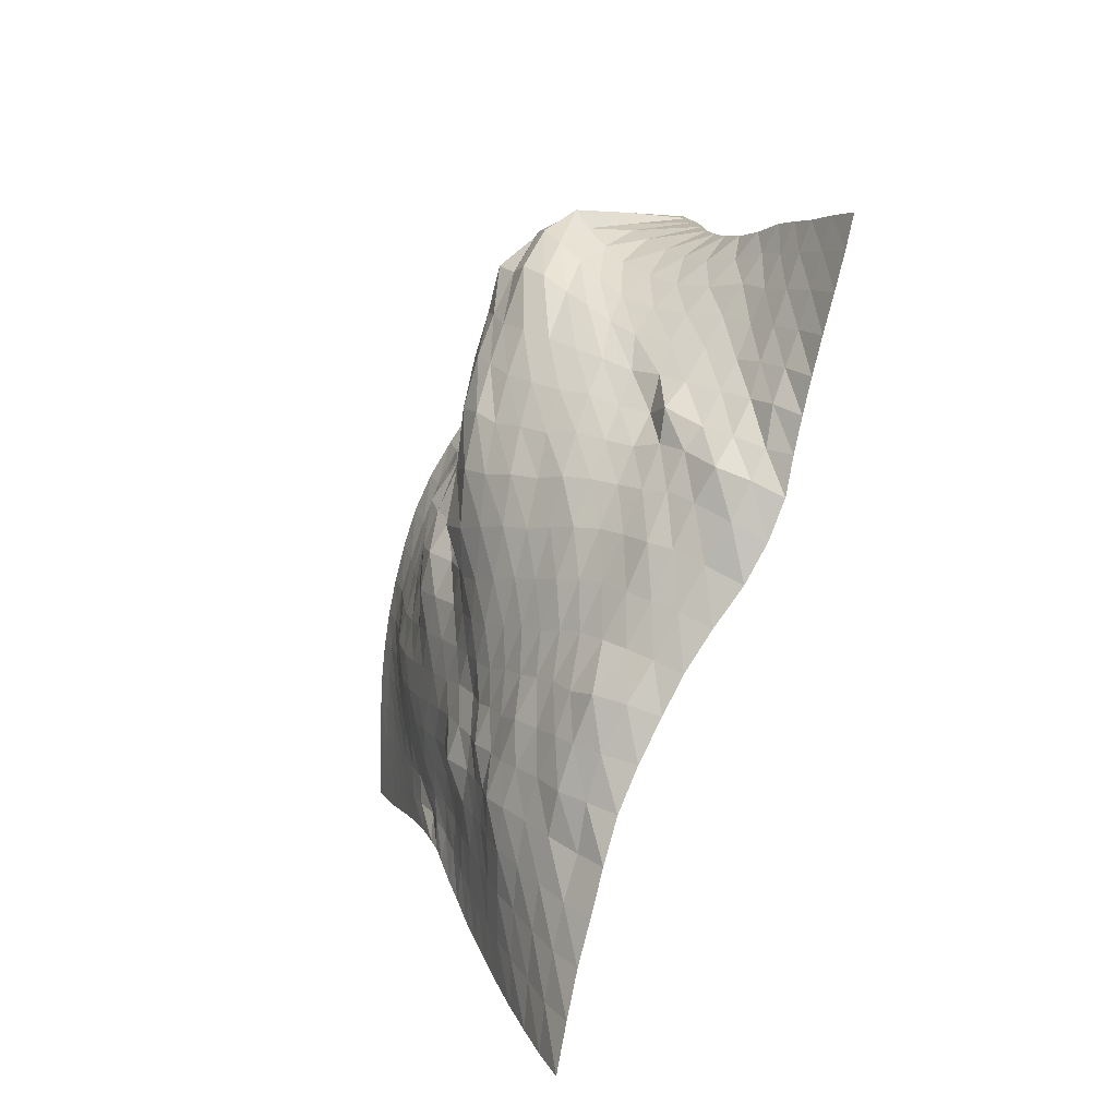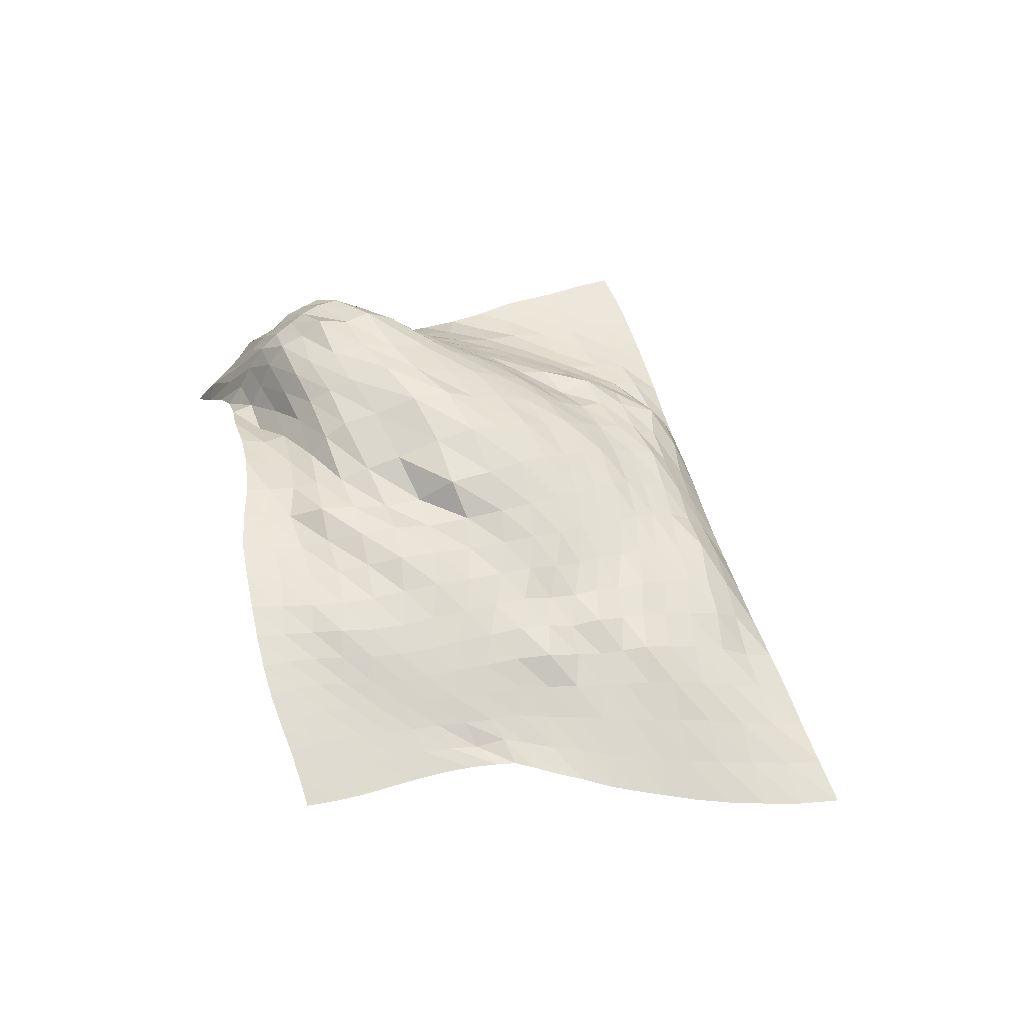
<metadata>
{"format":"obj","ext":"obj","renderer":"f3d","projection":"perspective","resolution":1024,"background":"white","views":[{"elev":-46.2,"azim":67.6,"up":"+Y"},{"elev":56.9,"azim":-67.7,"up":"+Z"}]}
</metadata>
<code>
o /Users/cisneras/hanan/hananLab/QS_project/data/Remeshing/Exp_Test/Exp_Test_deformed
v 0.8799 1.489 0.7517
v 0.8976 1.482 0.7597
v 0.9137 1.472 0.7684
v 0.9303 1.46 0.7765
v 0.9452 1.445 0.7846
v 0.959 1.427 0.791
v 0.973 1.407 0.7961
v 0.9878 1.383 0.7988
v 1.007 1.353 0.7966
v 1.029 1.314 0.7993
v 1.051 1.276 0.8053
v 1.074 1.24 0.8078
v 1.1 1.204 0.8081
v 1.129 1.169 0.8054
v 1.163 1.138 0.7998
v 1.2 1.11 0.7932
v 1.226 1.084 0.7884
v 1.254 1.055 0.7835
v 1.286 1.025 0.7779
v 1.321 0.9902 0.7715
v 0.8592 1.454 0.7922
v 0.8757 1.454 0.8147
v 0.8952 1.441 0.8289
v 0.9146 1.426 0.8473
v 0.9361 1.418 0.8615
v 0.9448 1.4 0.8649
v 0.9635 1.383 0.8749
v 0.9813 1.363 0.8772
v 0.9849 1.334 0.8782
v 0.9964 1.308 0.8776
v 1.014 1.274 0.8676
v 1.037 1.231 0.8547
v 1.061 1.193 0.8439
v 1.091 1.155 0.8303
v 1.127 1.124 0.812
v 1.167 1.095 0.7992
v 1.194 1.062 0.7923
v 1.224 1.031 0.7855
v 1.258 0.9972 0.7773
v 1.293 0.9597 0.7701
v 0.842 1.422 0.8332
v 0.8578 1.413 0.8617
v 0.8742 1.401 0.8871
v 0.8921 1.387 0.9106
v 0.9101 1.373 0.9302
v 0.9286 1.365 0.9309
v 0.9526 1.355 0.9394
v 0.9728 1.34 0.9422
v 0.9882 1.322 0.9488
v 0.9907 1.29 0.9341
v 0.9986 1.254 0.9157
v 1.011 1.216 0.8997
v 1.036 1.171 0.8767
v 1.063 1.132 0.8563
v 1.098 1.098 0.8325
v 1.136 1.07 0.8103
v 1.164 1.034 0.7982
v 1.194 1.001 0.7884
v 1.226 0.967 0.7778
v 1.259 0.9285 0.7688
v 0.8175 1.392 0.87
v 0.8366 1.38 0.8942
v 0.8541 1.371 0.923
v 0.8734 1.358 0.9514
v 0.8944 1.342 0.9693
v 0.9151 1.327 0.9794
v 0.9345 1.318 0.9808
v 0.9551 1.303 0.9836
v 0.9732 1.282 0.9838
v 0.9851 1.252 0.9684
v 0.9916 1.217 0.9457
v 1.002 1.181 0.9258
v 1.017 1.144 0.904
v 1.043 1.102 0.8768
v 1.073 1.068 0.8509
v 1.107 1.039 0.8228
v 1.135 1.001 0.8039
v 1.165 0.9679 0.7928
v 1.195 0.9347 0.779
v 1.223 0.8984 0.7674
v 0.7876 1.367 0.9001
v 0.8058 1.346 0.9051
v 0.8238 1.337 0.9335
v 0.8423 1.329 0.966
v 0.8629 1.316 0.9917
v 0.8839 1.293 1.001
v 0.9074 1.276 1.016
v 0.9286 1.243 1.005
v 0.9553 1.223 1.004
v 0.973 1.195 0.9844
v 0.9828 1.164 0.9595
v 0.9962 1.133 0.9388
v 1.008 1.1 0.9162
v 1.026 1.066 0.8937
v 1.057 1.03 0.8649
v 1.086 1 0.8365
v 1.112 0.9622 0.8121
v 1.139 0.9348 0.7979
v 1.165 0.9032 0.7828
v 1.189 0.8695 0.7653
v 0.7571 1.347 0.9237
v 0.7701 1.315 0.9099
v 0.7908 1.297 0.9355
v 0.8052 1.286 0.9676
v 0.8219 1.273 0.9953
v 0.844 1.262 1.006
v 0.866 1.235 1.014
v 0.8917 1.201 1.016
v 0.9101 1.162 1.011
v 0.938 1.13 0.9956
v 0.9599 1.098 0.9724
v 0.9805 1.067 0.9474
v 0.9989 1.04 0.9226
v 1.017 1.012 0.8948
v 1.045 0.9828 0.874
v 1.068 0.9548 0.8535
v 1.093 0.9241 0.8244
v 1.116 0.8969 0.8009
v 1.138 0.8709 0.7864
v 1.156 0.8427 0.7623
v 0.7219 1.316 0.9439
v 0.7345 1.288 0.9373
v 0.7495 1.263 0.9463
v 0.7699 1.248 0.968
v 0.7896 1.237 0.9904
v 0.8091 1.216 1.006
v 0.8307 1.19 1.016
v 0.8638 1.151 1.024
v 0.884 1.116 1.016
v 0.9061 1.078 1.002
v 0.9311 1.046 0.9821
v 0.9557 1.017 0.9578
v 0.9802 0.9951 0.9316
v 0.9967 0.9685 0.9025
v 1.019 0.945 0.8747
v 1.054 0.9177 0.8735
v 1.073 0.8796 0.839
v 1.092 0.8563 0.8125
v 1.106 0.8341 0.7814
v 1.122 0.817 0.7583
v 0.6816 1.287 0.9606
v 0.6919 1.259 0.9543
v 0.7064 1.231 0.9562
v 0.7226 1.206 0.9679
v 0.7429 1.191 0.9906
v 0.7659 1.172 1.005
v 0.7922 1.135 1.013
v 0.827 1.092 1.027
v 0.8575 1.056 1.021
v 0.8756 1.024 1.004
v 0.9041 0.9968 0.9844
v 0.9286 0.9699 0.9621
v 0.9568 0.9515 0.9379
v 0.9769 0.9281 0.9113
v 0.9982 0.9057 0.8871
v 1.027 0.8878 0.8687
v 1.049 0.8616 0.8505
v 1.072 0.8214 0.8258
v 1.083 0.8029 0.7903
v 1.088 0.7872 0.753
v 0.6328 1.26 0.9748
v 0.6459 1.233 0.9711
v 0.6595 1.202 0.9741
v 0.6758 1.174 0.979
v 0.6903 1.144 0.9849
v 0.7151 1.114 0.9935
v 0.7434 1.08 1.002
v 0.7806 1.037 1.016
v 0.8155 1.001 1.019
v 0.8425 0.9708 1.003
v 0.8745 0.9461 0.9839
v 0.8995 0.923 0.9607
v 0.9277 0.9059 0.9423
v 0.9507 0.8874 0.9178
v 0.9706 0.8682 0.8944
v 0.9926 0.8458 0.8754
v 1.014 0.8297 0.8563
v 1.031 0.8038 0.8328
v 1.045 0.7727 0.7972
v 1.049 0.7558 0.7568
v 0.5864 1.241 0.9833
v 0.5997 1.213 0.9773
v 0.613 1.185 0.9778
v 0.6309 1.144 0.9955
v 0.6508 1.105 0.9934
v 0.6733 1.069 0.9854
v 0.7051 1.033 0.9771
v 0.7304 0.994 1.008
v 0.7673 0.9541 1.004
v 0.8052 0.924 0.9929
v 0.8365 0.9003 0.9774
v 0.8613 0.8787 0.9579
v 0.888 0.8634 0.941
v 0.9131 0.8452 0.9231
v 0.9337 0.831 0.9013
v 0.9536 0.8104 0.8816
v 0.9748 0.785 0.8632
v 0.9877 0.7707 0.8396
v 0.9985 0.7484 0.808
v 1.007 0.7253 0.7669
v 0.5405 1.22 0.9868
v 0.5573 1.181 0.9807
v 0.5732 1.149 0.9805
v 0.5917 1.117 0.9866
v 0.6136 1.077 0.9971
v 0.6399 1.04 0.9975
v 0.6698 1.003 0.9793
v 0.7004 0.9598 0.9801
v 0.7271 0.9198 0.9847
v 0.7556 0.8891 0.9793
v 0.7873 0.8646 0.9688
v 0.8158 0.8446 0.954
v 0.8399 0.826 0.9388
v 0.8648 0.8077 0.9236
v 0.8869 0.794 0.906
v 0.9073 0.7774 0.8876
v 0.9265 0.7526 0.8676
v 0.9419 0.7327 0.8452
v 0.9524 0.7168 0.8192
v 0.961 0.6957 0.7839
v 0.5004 1.194 0.986
v 0.5173 1.153 0.9811
v 0.5342 1.116 0.9818
v 0.5538 1.084 0.9842
v 0.5768 1.051 0.9875
v 0.6011 1.013 0.9939
v 0.6311 0.9761 0.9851
v 0.6621 0.9399 0.9715
v 0.6896 0.901 0.9696
v 0.7147 0.8679 0.9677
v 0.7393 0.8382 0.9601
v 0.7671 0.8166 0.9476
v 0.7931 0.7991 0.9364
v 0.814 0.7769 0.9214
v 0.8368 0.7617 0.908
v 0.858 0.7448 0.8931
v 0.8776 0.7218 0.8749
v 0.8939 0.701 0.8548
v 0.9057 0.683 0.8284
v 0.9158 0.6646 0.7982
v 0.4617 1.168 0.9825
v 0.4797 1.132 0.9794
v 0.4958 1.095 0.9812
v 0.5138 1.059 0.9824
v 0.5358 1.025 0.9812
v 0.5618 0.9926 0.9801
v 0.5891 0.9562 0.9789
v 0.6185 0.9217 0.9697
v 0.6472 0.8876 0.9604
v 0.6721 0.8563 0.9562
v 0.6925 0.8253 0.9518
v 0.7137 0.7992 0.9427
v 0.739 0.7796 0.9345
v 0.7599 0.756 0.9238
v 0.7806 0.7373 0.9132
v 0.8014 0.718 0.9016
v 0.8195 0.6913 0.8889
v 0.8474 0.667 0.8747
v 0.8646 0.6489 0.8425
v 0.876 0.6338 0.8068
v 0.4254 1.143 0.977
v 0.4445 1.113 0.974
v 0.4616 1.08 0.974
v 0.4766 1.043 0.9782
v 0.4948 1.008 0.9752
v 0.5178 0.9758 0.9712
v 0.5455 0.9432 0.9677
v 0.574 0.9097 0.9635
v 0.6022 0.8765 0.956
v 0.6294 0.8459 0.9493
v 0.6495 0.817 0.9389
v 0.6666 0.7882 0.9377
v 0.6875 0.7657 0.9326
v 0.705 0.7401 0.9253
v 0.7322 0.7138 0.9189
v 0.7537 0.6882 0.9016
v 0.778 0.6606 0.8894
v 0.7955 0.6389 0.8758
v 0.8149 0.6167 0.8516
v 0.8312 0.5989 0.8157
v 0.3916 1.118 0.9698
v 0.4131 1.094 0.967
v 0.4309 1.063 0.965
v 0.4465 1.03 0.965
v 0.4621 0.9957 0.9657
v 0.4807 0.964 0.9622
v 0.5044 0.9327 0.9584
v 0.5327 0.9005 0.9546
v 0.5597 0.867 0.9492
v 0.5865 0.8348 0.9466
v 0.6077 0.8034 0.9406
v 0.6235 0.7751 0.9311
v 0.6454 0.7447 0.9336
v 0.6668 0.7178 0.9219
v 0.6832 0.6945 0.9168
v 0.7036 0.6706 0.906
v 0.7271 0.6421 0.8897
v 0.75 0.6083 0.8745
v 0.7689 0.586 0.8496
v 0.787 0.5628 0.8211
v 0.3608 1.093 0.9611
v 0.3829 1.072 0.9584
v 0.4025 1.044 0.9559
v 0.4181 1.013 0.9535
v 0.4337 0.9815 0.9522
v 0.4514 0.9508 0.9511
v 0.4706 0.9209 0.9482
v 0.4945 0.8903 0.9447
v 0.5206 0.857 0.939
v 0.5466 0.824 0.9358
v 0.5671 0.7846 0.9388
v 0.5911 0.753 0.9223
v 0.6061 0.727 0.9176
v 0.6233 0.7017 0.9149
v 0.6399 0.6743 0.916
v 0.66 0.6473 0.9039
v 0.682 0.6179 0.8861
v 0.7036 0.5841 0.8667
v 0.7224 0.5533 0.8404
v 0.745 0.524 0.8203
v 0.3328 1.067 0.9514
v 0.3544 1.047 0.949
v 0.3744 1.022 0.9462
v 0.3919 0.9929 0.9432
v 0.4079 0.963 0.9403
v 0.4256 0.9336 0.9382
v 0.4444 0.9042 0.9359
v 0.4635 0.8748 0.9329
v 0.4845 0.8432 0.9269
v 0.5169 0.8061 0.921
v 0.5334 0.7729 0.9157
v 0.5511 0.7399 0.9122
v 0.5681 0.7089 0.9054
v 0.584 0.6816 0.9015
v 0.5993 0.6542 0.899
v 0.617 0.6242 0.8934
v 0.6383 0.5903 0.8774
v 0.6597 0.5547 0.8599
v 0.6804 0.5184 0.8395
v 0.7028 0.4851 0.8178
v 0.3069 1.041 0.9412
v 0.3267 1.02 0.9387
v 0.3467 0.9964 0.9361
v 0.3654 0.9691 0.933
v 0.3843 0.9404 0.9299
v 0.4029 0.9119 0.9267
v 0.4218 0.8832 0.9225
v 0.4404 0.8537 0.9192
v 0.46 0.8247 0.9159
v 0.4825 0.7943 0.9093
v 0.4988 0.7592 0.9021
v 0.5139 0.7246 0.8983
v 0.5275 0.6916 0.8927
v 0.5441 0.6584 0.8868
v 0.5581 0.6297 0.882
v 0.5742 0.599 0.8758
v 0.5944 0.5637 0.8637
v 0.6152 0.5238 0.8493
v 0.6375 0.4854 0.8341
v 0.6616 0.4499 0.8156
v 0.2797 1.017 0.9305
v 0.3 0.9928 0.9278
v 0.3193 0.9689 0.9251
v 0.3399 0.9426 0.9223
v 0.3611 0.9147 0.9196
v 0.383 0.8861 0.9171
v 0.4024 0.8572 0.9126
v 0.4214 0.8294 0.9033
v 0.4434 0.8004 0.906
v 0.4541 0.7727 0.8976
v 0.4642 0.7402 0.8909
v 0.4777 0.7033 0.8854
v 0.4877 0.6701 0.8784
v 0.501 0.6363 0.8716
v 0.5151 0.6021 0.8645
v 0.5297 0.5701 0.8577
v 0.5489 0.533 0.8485
v 0.5699 0.4933 0.8362
v 0.5921 0.451 0.8251
v 0.62 0.4113 0.8109
v 0.2534 0.9941 0.9204
v 0.2748 0.9645 0.9166
v 0.2962 0.9378 0.9137
v 0.3198 0.9114 0.9115
v 0.3441 0.8838 0.9093
v 0.3681 0.8552 0.9069
v 0.3902 0.8256 0.9039
v 0.4091 0.7958 0.9001
v 0.4215 0.7744 0.8969
v 0.427 0.7512 0.8919
v 0.434 0.7195 0.8842
v 0.4432 0.6859 0.876
v 0.451 0.6518 0.8673
v 0.4617 0.6183 0.8592
v 0.4739 0.5835 0.8508
v 0.4882 0.544 0.8413
v 0.5056 0.502 0.8317
v 0.5265 0.4589 0.8224
v 0.5491 0.415 0.8133
v 0.5766 0.3707 0.8051
f 1 2 22
f 22 21 1
f 3 23 2
f 2 23 22
f 3 4 24
f 3 24 23
f 4 5 25
f 4 25 24
f 6 26 5
f 5 26 25
f 6 7 27
f 6 27 26
f 7 8 28
f 28 27 7
f 9 29 8
f 8 29 28
f 9 10 30
f 9 30 29
f 31 10 11
f 10 31 30
f 12 32 11
f 11 32 31
f 12 13 33
f 12 33 32
f 34 13 14
f 13 34 33
f 35 14 15
f 14 35 34
f 16 36 15
f 15 36 35
f 16 17 37
f 16 37 36
f 38 17 18
f 17 38 37
f 39 18 19
f 18 39 38
f 20 40 19
f 19 40 39
f 21 22 42
f 21 42 41
f 22 23 43
f 22 43 42
f 23 24 44
f 23 44 43
f 45 24 25
f 24 45 44
f 25 26 46
f 25 46 45
f 26 27 47
f 26 47 46
f 28 48 27
f 27 48 47
f 49 28 29
f 48 28 49
f 29 30 50
f 29 50 49
f 30 31 51
f 30 51 50
f 32 52 31
f 31 52 51
f 32 33 53
f 32 53 52
f 33 34 54
f 54 53 33
f 34 35 55
f 34 55 54
f 35 36 56
f 55 35 56
f 37 57 36
f 36 57 56
f 37 38 58
f 37 58 57
f 59 38 39
f 38 59 58
f 60 39 40
f 59 39 60
f 42 62 41
f 41 62 61
f 43 63 42
f 42 63 62
f 43 44 64
f 43 64 63
f 65 44 45
f 64 44 65
f 45 46 66
f 66 65 45
f 67 46 47
f 46 67 66
f 47 48 68
f 47 68 67
f 48 49 69
f 48 69 68
f 70 49 50
f 49 70 69
f 50 51 71
f 70 50 71
f 51 52 72
f 51 72 71
f 53 73 52
f 52 73 72
f 53 54 74
f 53 74 73
f 75 54 55
f 74 54 75
f 76 55 56
f 55 76 75
f 56 57 77
f 76 56 77
f 57 58 78
f 57 78 77
f 58 59 79
f 78 58 79
f 59 60 80
f 59 80 79
f 61 62 82
f 61 82 81
f 83 62 63
f 62 83 82
f 63 64 84
f 63 84 83
f 64 65 85
f 64 85 84
f 66 86 65
f 65 86 85
f 87 66 67
f 86 66 87
f 67 68 88
f 87 67 88
f 68 69 89
f 89 88 68
f 69 70 90
f 89 69 90
f 91 70 71
f 90 70 91
f 92 71 72
f 92 91 71
f 72 73 93
f 72 93 92
f 73 74 94
f 93 73 94
f 74 75 95
f 74 95 94
f 96 75 76
f 95 75 96
f 76 77 97
f 96 76 97
f 77 78 98
f 77 98 97
f 78 79 99
f 98 78 99
f 79 80 100
f 79 100 99
f 81 82 102
f 81 102 101
f 82 83 103
f 82 103 102
f 104 83 84
f 83 104 103
f 84 85 105
f 104 84 105
f 85 86 106
f 85 106 105
f 107 86 87
f 86 107 106
f 87 88 108
f 87 108 107
f 88 89 109
f 88 109 108
f 89 90 110
f 89 110 109
f 90 91 111
f 90 111 110
f 92 112 91
f 91 112 111
f 113 92 93
f 112 92 113
f 114 93 94
f 93 114 113
f 94 95 115
f 115 114 94
f 95 96 116
f 95 116 115
f 117 96 97
f 117 116 96
f 98 118 97
f 97 118 117
f 99 119 98
f 98 119 118
f 99 100 120
f 99 120 119
f 102 122 101
f 101 122 121
f 102 103 123
f 123 122 102
f 104 124 103
f 103 124 123
f 104 105 125
f 104 125 124
f 126 105 106
f 105 126 125
f 106 107 127
f 106 127 126
f 107 108 128
f 128 127 107
f 108 109 129
f 108 129 128
f 109 110 130
f 129 109 130
f 110 111 131
f 110 131 130
f 111 112 132
f 131 111 132
f 112 113 133
f 132 112 133
f 113 114 134
f 113 134 133
f 114 115 135
f 134 114 135
f 115 116 136
f 115 136 135
f 116 117 137
f 116 137 136
f 117 118 138
f 117 138 137
f 119 139 118
f 118 139 138
f 119 120 140
f 139 119 140
f 121 122 142
f 121 142 141
f 143 122 123
f 122 143 142
f 123 124 144
f 123 144 143
f 124 125 145
f 124 145 144
f 125 126 146
f 146 145 125
f 147 126 127
f 126 147 146
f 127 128 148
f 127 148 147
f 128 129 149
f 149 148 128
f 129 130 150
f 129 150 149
f 130 131 151
f 130 151 150
f 131 132 152
f 131 152 151
f 133 153 132
f 132 153 152
f 133 134 154
f 133 154 153
f 134 135 155
f 154 134 155
f 136 156 135
f 135 156 155
f 136 137 157
f 136 157 156
f 137 138 158
f 157 137 158
f 138 139 159
f 138 159 158
f 139 140 160
f 139 160 159
f 141 142 162
f 141 162 161
f 163 142 143
f 162 142 163
f 143 144 164
f 163 143 164
f 145 165 144
f 165 164 144
f 145 146 166
f 145 166 165
f 146 147 167
f 166 146 167
f 147 148 168
f 147 168 167
f 148 149 169
f 168 148 169
f 170 149 150
f 149 170 169
f 150 151 171
f 150 171 170
f 172 151 152
f 151 172 171
f 153 173 152
f 172 152 173
f 174 153 154
f 173 153 174
f 155 175 154
f 154 175 174
f 176 155 156
f 175 155 176
f 156 157 177
f 156 177 176
f 178 157 158
f 157 178 177
f 158 159 179
f 158 179 178
f 159 160 180
f 179 159 180
f 162 182 161
f 161 182 181
f 163 183 162
f 162 183 182
f 163 164 184
f 163 184 183
f 164 165 185
f 164 185 184
f 165 166 186
f 165 186 185
f 166 167 187
f 166 187 186
f 167 168 188
f 188 187 167
f 168 169 189
f 188 168 189
f 169 170 190
f 169 190 189
f 170 171 191
f 190 170 191
f 171 172 192
f 171 192 191
f 172 173 193
f 172 193 192
f 173 174 194
f 173 194 193
f 195 174 175
f 174 195 194
f 175 176 196
f 195 175 196
f 176 177 197
f 176 197 196
f 198 177 178
f 177 198 197
f 178 179 199
f 178 199 198
f 179 180 200
f 179 200 199
f 181 182 202
f 181 202 201
f 182 183 203
f 182 203 202
f 183 184 204
f 204 203 183
f 205 184 185
f 184 205 204
f 206 185 186
f 185 206 205
f 186 187 207
f 186 207 206
f 187 188 208
f 187 208 207
f 188 189 209
f 188 209 208
f 189 190 210
f 209 189 210
f 190 191 211
f 190 211 210
f 191 192 212
f 212 211 191
f 193 213 192
f 192 213 212
f 193 194 214
f 193 214 213
f 195 215 194
f 214 194 215
f 216 195 196
f 215 195 216
f 217 196 197
f 217 216 196
f 197 198 218
f 217 197 218
f 198 199 219
f 198 219 218
f 199 200 220
f 219 199 220
f 201 202 222
f 201 222 221
f 202 203 223
f 202 223 222
f 203 204 224
f 203 224 223
f 225 204 205
f 204 225 224
f 205 206 226
f 225 205 226
f 206 207 227
f 206 227 226
f 228 207 208
f 207 228 227
f 208 209 229
f 208 229 228
f 209 210 230
f 209 230 229
f 210 211 231
f 230 210 231
f 211 212 232
f 232 231 211
f 212 213 233
f 212 233 232
f 213 214 234
f 233 213 234
f 214 215 235
f 234 214 235
f 215 216 236
f 236 235 215
f 216 217 237
f 216 237 236
f 217 218 238
f 217 238 237
f 218 219 239
f 218 239 238
f 219 220 240
f 239 219 240
f 221 222 242
f 221 242 241
f 222 223 243
f 222 243 242
f 223 224 244
f 244 243 223
f 224 225 245
f 244 224 245
f 246 225 226
f 225 246 245
f 226 227 247
f 226 247 246
f 227 228 248
f 248 247 227
f 228 229 249
f 228 249 248
f 229 230 250
f 229 250 249
f 231 251 230
f 230 251 250
f 231 232 252
f 231 252 251
f 253 232 233
f 253 252 232
f 233 234 254
f 233 254 253
f 234 235 255
f 254 234 255
f 235 236 256
f 255 235 256
f 257 236 237
f 257 256 236
f 237 238 258
f 258 257 237
f 238 239 259
f 238 259 258
f 239 240 260
f 239 260 259
f 241 242 262
f 241 262 261
f 242 243 263
f 263 262 242
f 243 244 264
f 243 264 263
f 244 245 265
f 264 244 265
f 246 266 245
f 245 266 265
f 246 247 267
f 246 267 266
f 248 268 247
f 247 268 267
f 248 249 269
f 248 269 268
f 249 250 270
f 270 269 249
f 250 251 271
f 270 250 271
f 251 252 272
f 251 272 271
f 252 253 273
f 252 273 272
f 253 254 274
f 273 253 274
f 254 255 275
f 254 275 274
f 255 256 276
f 255 276 275
f 277 256 257
f 256 277 276
f 257 258 278
f 257 278 277
f 258 259 279
f 258 279 278
f 260 280 259
f 259 280 279
f 261 262 282
f 261 282 281
f 283 262 263
f 283 282 262
f 263 264 284
f 263 284 283
f 264 265 285
f 285 284 264
f 265 266 286
f 286 285 265
f 266 267 287
f 287 286 266
f 267 268 288
f 267 288 287
f 268 269 289
f 268 289 288
f 290 269 270
f 269 290 289
f 291 270 271
f 270 291 290
f 271 272 292
f 271 292 291
f 293 272 273
f 272 293 292
f 273 274 294
f 273 294 293
f 274 275 295
f 274 295 294
f 275 276 296
f 295 275 296
f 276 277 297
f 276 297 296
f 298 277 278
f 277 298 297
f 278 279 299
f 298 278 299
f 279 280 300
f 279 300 299
f 281 282 302
f 281 302 301
f 282 283 303
f 282 303 302
f 283 284 304
f 283 304 303
f 284 285 305
f 305 304 284
f 306 285 286
f 285 306 305
f 287 307 286
f 286 307 306
f 288 308 287
f 308 307 287
f 309 288 289
f 288 309 308
f 290 310 289
f 289 310 309
f 311 290 291
f 290 311 310
f 291 292 312
f 291 312 311
f 292 293 313
f 292 313 312
f 293 294 314
f 313 293 314
f 294 295 315
f 294 315 314
f 295 296 316
f 316 315 295
f 296 297 317
f 296 317 316
f 297 298 318
f 297 318 317
f 319 298 299
f 319 318 298
f 299 300 320
f 299 320 319
f 301 302 322
f 301 322 321
f 323 302 303
f 302 323 322
f 324 303 304
f 303 324 323
f 304 305 325
f 304 325 324
f 326 305 306
f 305 326 325
f 306 307 327
f 306 327 326
f 307 308 328
f 307 328 327
f 308 309 329
f 329 328 308
f 309 310 330
f 309 330 329
f 331 310 311
f 310 331 330
f 311 312 332
f 331 311 332
f 312 313 333
f 312 333 332
f 313 314 334
f 313 334 333
f 314 315 335
f 314 335 334
f 316 336 315
f 335 315 336
f 316 317 337
f 316 337 336
f 317 318 338
f 317 338 337
f 319 339 318
f 318 339 338
f 319 320 340
f 319 340 339
f 321 322 342
f 321 342 341
f 322 323 343
f 343 342 322
f 323 324 344
f 323 344 343
f 324 325 345
f 324 345 344
f 346 325 326
f 346 345 325
f 326 327 347
f 326 347 346
f 327 328 348
f 327 348 347
f 349 328 329
f 328 349 348
f 329 330 350
f 329 350 349
f 330 331 351
f 330 351 350
f 332 352 331
f 351 331 352
f 332 333 353
f 332 353 352
f 334 354 333
f 354 353 333
f 335 355 334
f 354 334 355
f 335 336 356
f 335 356 355
f 336 337 357
f 356 336 357
f 337 338 358
f 337 358 357
f 338 339 359
f 358 338 359
f 340 360 339
f 360 359 339
f 362 341 342
f 361 341 362
f 342 343 363
f 342 363 362
f 343 344 364
f 343 364 363
f 344 345 365
f 364 344 365
f 366 345 346
f 345 366 365
f 346 347 367
f 346 367 366
f 348 368 347
f 347 368 367
f 349 369 348
f 348 369 368
f 349 350 370
f 369 349 370
f 350 351 371
f 350 371 370
f 372 351 352
f 351 372 371
f 352 353 373
f 352 373 372
f 353 354 374
f 373 353 374
f 355 375 354
f 354 375 374
f 376 355 356
f 355 376 375
f 356 357 377
f 356 377 376
f 378 357 358
f 357 378 377
f 358 359 379
f 358 379 378
f 359 360 380
f 379 359 380
f 361 362 382
f 381 361 382
f 362 363 383
f 362 383 382
f 384 363 364
f 363 384 383
f 364 365 385
f 384 364 385
f 365 366 386
f 365 386 385
f 366 367 387
f 387 386 366
f 367 368 388
f 388 387 367
f 368 369 389
f 368 389 388
f 370 390 369
f 369 390 389
f 391 370 371
f 391 390 370
f 371 372 392
f 371 392 391
f 372 373 393
f 372 393 392
f 373 374 394
f 394 393 373
f 374 375 395
f 374 395 394
f 376 396 375
f 375 396 395
f 397 376 377
f 397 396 376
f 377 378 398
f 377 398 397
f 378 379 399
f 378 399 398
f 379 380 400
f 399 379 400

</code>
